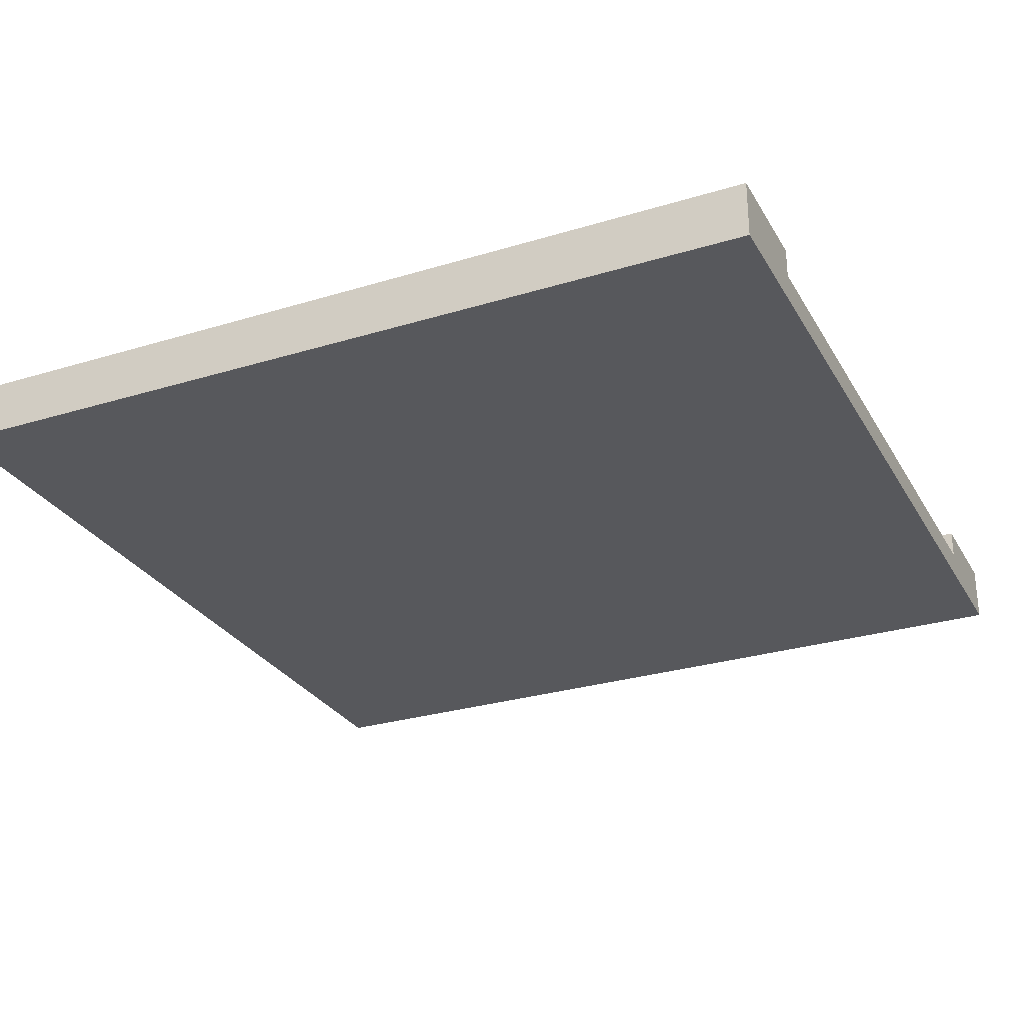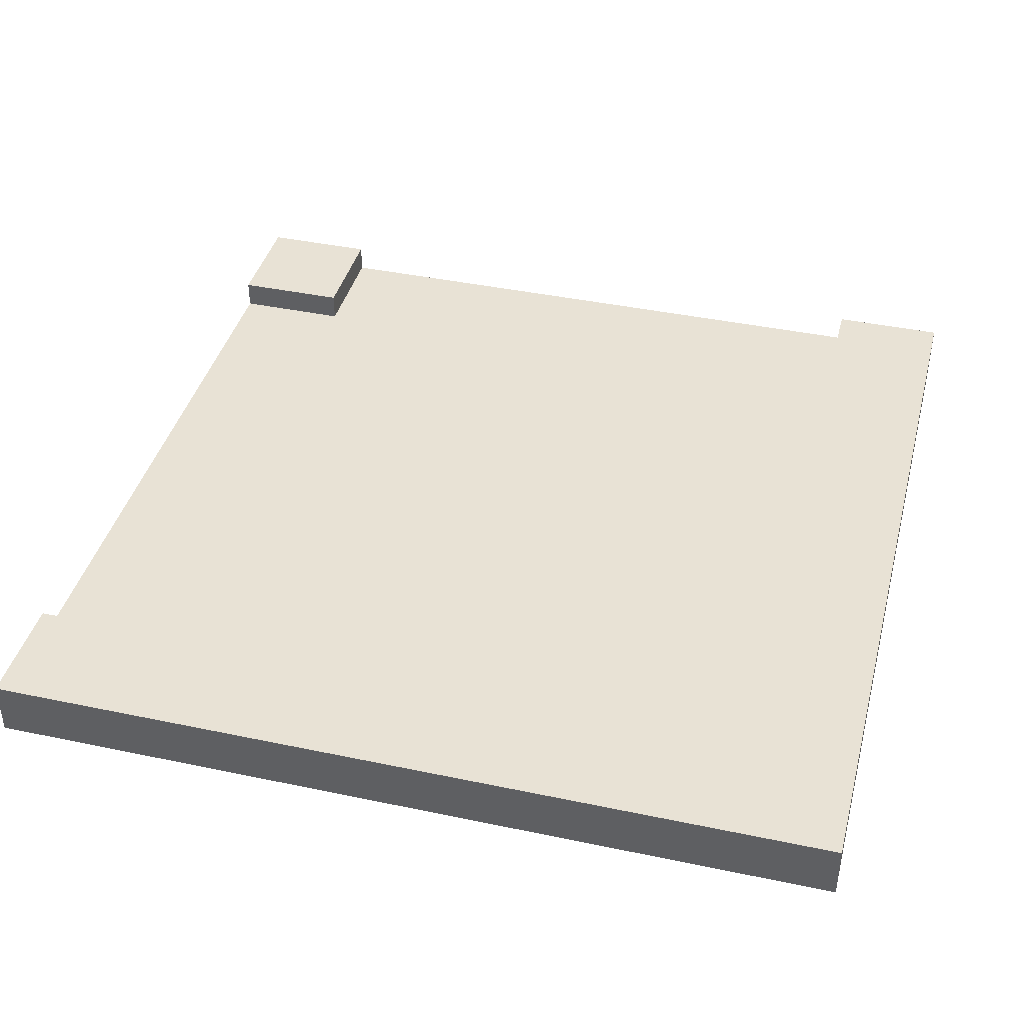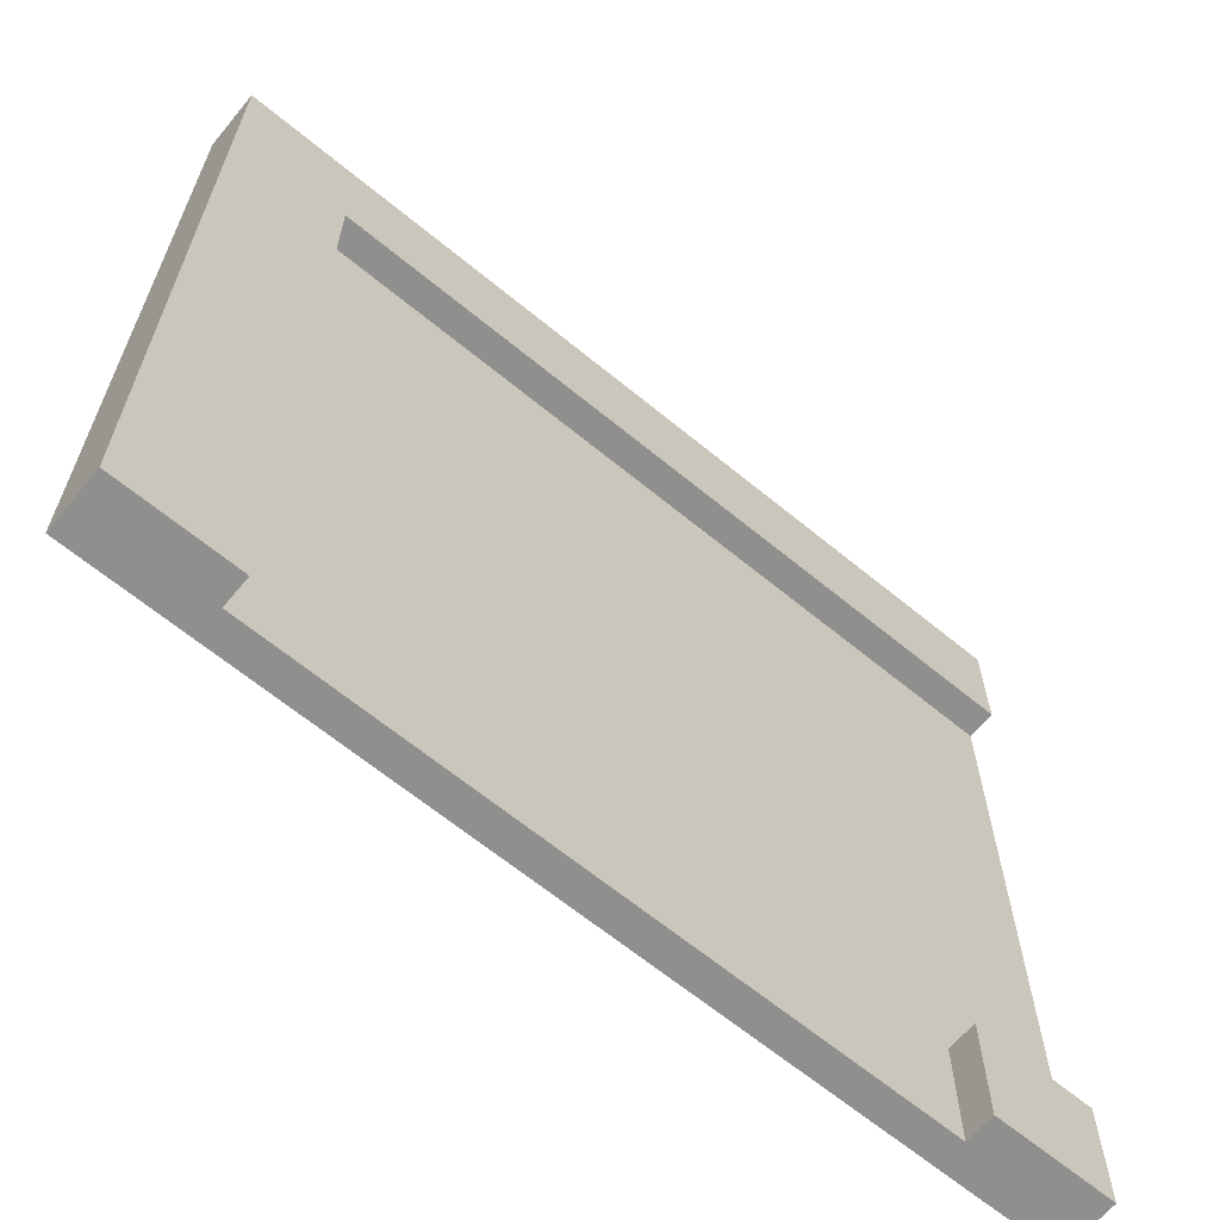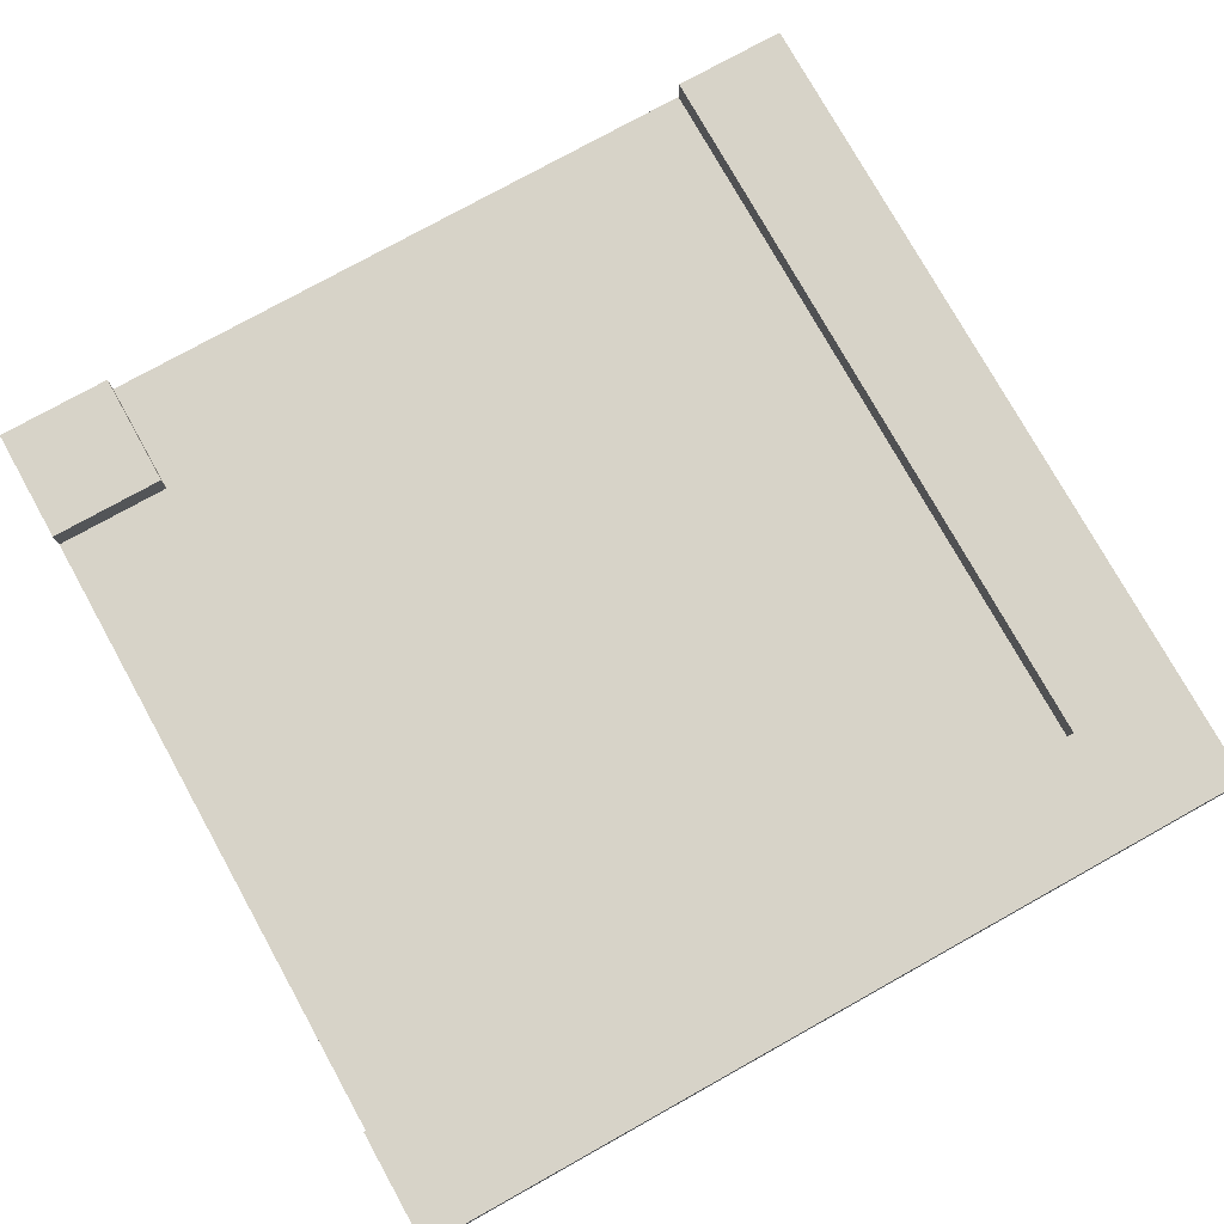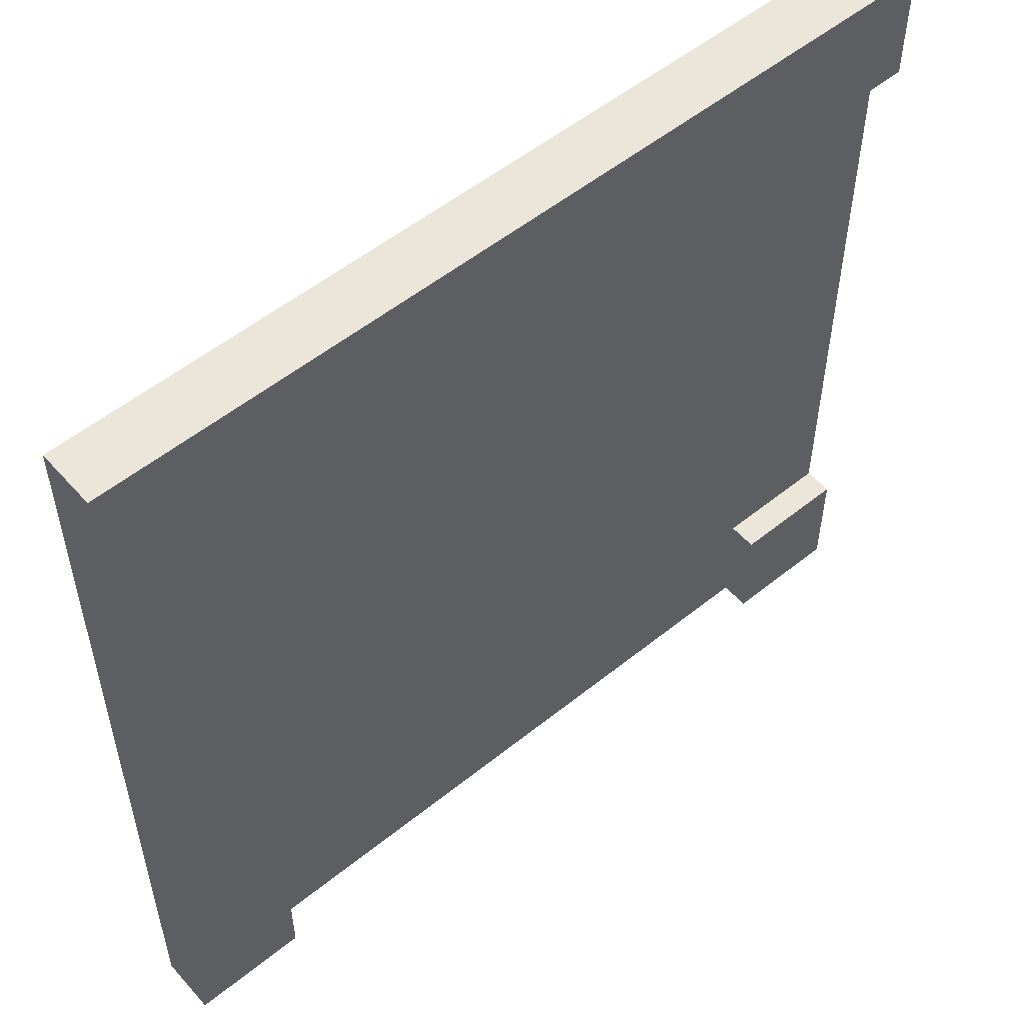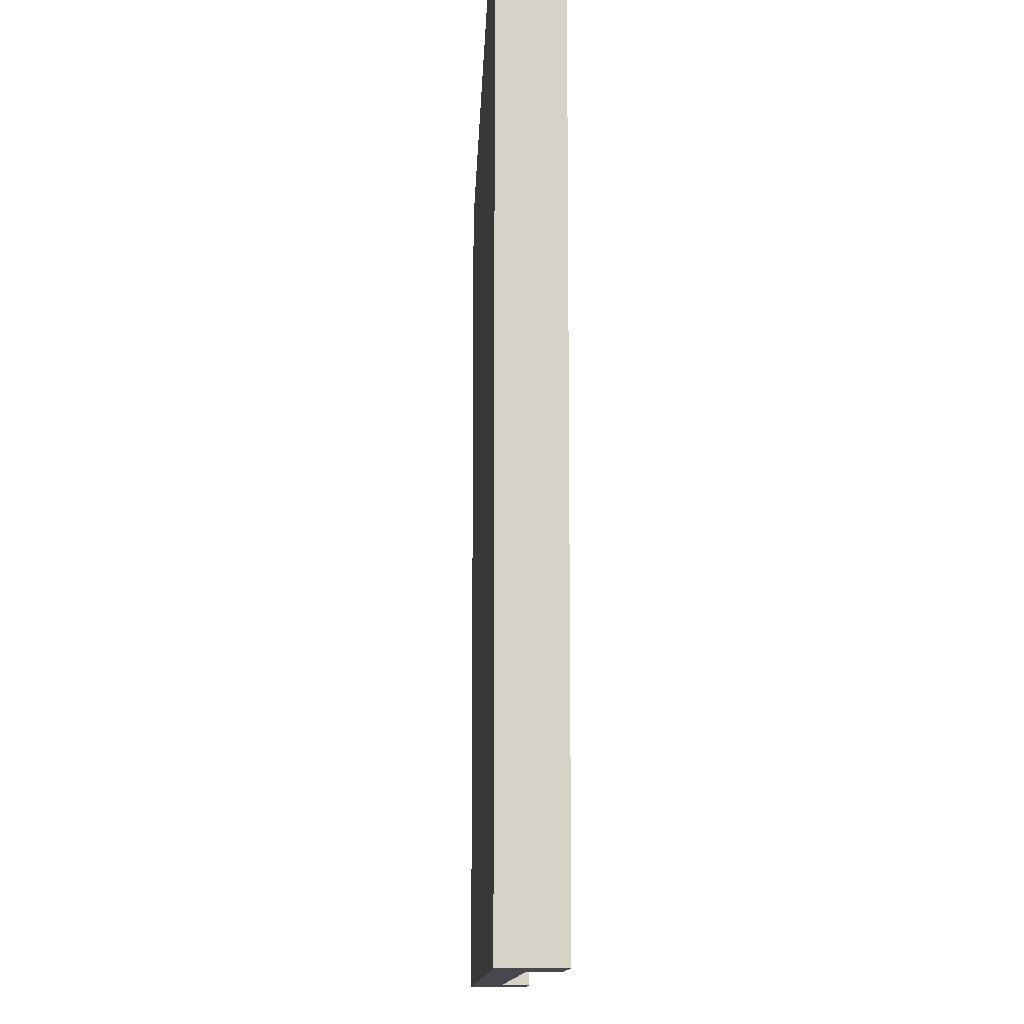
<metadata>
{"format":"obj","ext":"obj","renderer":"f3d","projection":"perspective","resolution":1024,"background":"white","views":[{"elev":-28.4,"azim":114.7,"up":"+Y"},{"elev":40.6,"azim":14.5,"up":"+Y"},{"elev":-65.1,"azim":140.4,"up":"+Z"},{"elev":76.8,"azim":-29.1,"up":"+Y"},{"elev":54.3,"azim":139.5,"up":"+Z"},{"elev":-11.6,"azim":88.0,"up":"+Z"}]}
</metadata>
<code>
v -15 0 15
v -15 0 11
v -15 0 -11
v -15 0 -15
v -15 1 15
v -15 1 11
v -15 1 -11
v -15 1 -15
v -15 2 15
v -15 2 11
v -15 2 -11
v -15 2 -15
v 11 1 11
v 11 1 -15
v 11 2 11
v 11 2 -15
v -11 1 -11
v -11 1 -15
v -11 2 -11
v -11 2 -15
v 15 0 15
v 15 0 11
v 15 0 -11
v 15 0 -15
v 15 1 15
v 15 1 11
v 15 1 -11
v 15 1 -15
v 15 2 15
v 15 2 -15
v -15 0 15
v -15 1 15
v -15 2 15
v -11 0 15
v -11 1 15
v 11 0 15
v 11 1 15
v 15 0 15
v 15 1 15
v 15 2 15
v -15 1 -11
v -15 2 -11
v -11 1 -11
v -11 2 -11
v -15 1 11
v -15 2 11
v 11 1 11
v 11 2 11
v -15 0 -15
v -15 1 -15
v -15 2 -15
v -11 0 -15
v -11 1 -15
v -11 2 -15
v 11 0 -15
v 11 1 -15
v 11 2 -15
v 15 0 -15
v 15 1 -15
v 15 2 -15
v -15 0 15
v -11 0 15
v 11 0 15
v 15 0 15
v -1 0 14
v 1 0 14
v -15 0 11
v -11 0 11
v -1 0 11
v 1 0 11
v 11 0 11
v 15 0 11
v -14 0 1
v -11 0 1
v -9 0 1
v -6 0 1
v -4 0 1
v 1 0 1
v 11 0 1
v 14 0 1
v -14 0 -1
v -11 0 -1
v -9 0 -1
v -6 0 -1
v -4 0 -1
v -1 0 -1
v 11 0 -1
v 14 0 -1
v -1 0 -4
v 1 0 -4
v -1 0 -6
v 1 0 -6
v -1 0 -9
v 1 0 -9
v -15 0 -11
v -11 0 -11
v -1 0 -11
v 1 0 -11
v 11 0 -11
v 15 0 -11
v -1 0 -14
v 1 0 -14
v -15 0 -15
v -11 0 -15
v 11 0 -15
v 15 0 -15
v -15 1 11
v 11 1 11
v -14 1 1
v -11 1 1
v -9 1 1
v -6 1 1
v -4 1 1
v 1 1 1
v -14 1 -1
v -11 1 -1
v -9 1 -1
v -6 1 -1
v -4 1 -1
v -1 1 -1
v -1 1 -4
v 1 1 -4
v -1 1 -6
v 1 1 -6
v -1 1 -9
v 1 1 -9
v -15 1 -11
v -11 1 -11
v -1 1 -11
v 1 1 -11
v -1 1 -14
v 1 1 -14
v -11 1 -15
v 11 1 -15
v -15 2 15
v 15 2 15
v -15 2 11
v 11 2 11
v -15 2 -11
v -11 2 -11
v -15 2 -15
v -11 2 -15
v 11 2 -15
v 15 2 -15
f 5 2 1
f 6 3 2
f 6 2 5
f 7 4 3
f 7 3 6
f 8 4 7
f 9 6 5
f 10 6 9
f 11 8 7
f 12 8 11
f 15 14 13
f 16 14 15
f 17 18 19
f 19 18 20
f 21 22 25
f 22 23 26
f 25 22 26
f 23 24 27
f 26 23 27
f 27 24 28
f 25 26 29
f 26 27 29
f 27 28 29
f 29 28 30
f 34 32 31
f 35 33 32
f 35 32 34
f 36 35 34
f 37 33 35
f 37 35 36
f 38 37 36
f 39 33 37
f 39 37 38
f 40 33 39
f 43 42 41
f 44 42 43
f 45 46 47
f 47 46 48
f 49 50 52
f 50 51 53
f 52 50 53
f 53 51 54
f 52 53 55
f 55 53 56
f 55 56 58
f 56 57 59
f 58 56 59
f 59 57 60
f 65 63 62
f 66 63 65
f 67 62 61
f 68 65 62
f 68 62 67
f 69 66 65
f 69 65 68
f 70 63 66
f 70 66 69
f 71 64 63
f 71 63 70
f 72 64 71
f 73 69 68
f 73 70 69
f 73 72 71
f 73 71 70
f 73 68 67
f 74 72 73
f 75 72 74
f 76 72 75
f 77 72 76
f 78 72 77
f 79 72 78
f 80 72 79
f 81 73 67
f 81 74 73
f 82 75 74
f 82 74 81
f 83 76 75
f 83 75 82
f 84 77 76
f 84 76 83
f 85 78 77
f 85 77 84
f 86 78 85
f 87 80 79
f 87 79 78
f 88 72 80
f 88 80 87
f 89 78 86
f 89 82 81
f 89 83 82
f 89 85 84
f 89 86 85
f 89 84 83
f 90 87 78
f 90 78 89
f 90 88 87
f 91 89 81
f 91 90 89
f 92 88 90
f 92 90 91
f 93 91 81
f 93 92 91
f 94 88 92
f 94 92 93
f 95 93 81
f 95 81 67
f 95 94 93
f 96 94 95
f 97 94 96
f 98 88 94
f 98 94 97
f 99 88 98
f 100 72 88
f 100 88 99
f 101 97 96
f 101 98 97
f 102 99 98
f 102 98 101
f 103 96 95
f 104 101 96
f 104 96 103
f 104 102 101
f 105 99 102
f 105 102 104
f 105 100 99
f 106 100 105
f 107 108 109
f 109 108 110
f 110 108 111
f 111 108 112
f 112 108 113
f 113 108 114
f 107 109 115
f 109 110 115
f 110 111 116
f 115 110 116
f 111 112 117
f 116 111 117
f 112 113 118
f 117 112 118
f 113 114 119
f 118 113 119
f 119 114 120
f 117 118 121
f 120 114 121
f 119 120 121
f 118 119 121
f 116 117 121
f 115 116 121
f 114 108 122
f 121 114 122
f 115 121 123
f 121 122 123
f 122 108 124
f 123 122 124
f 115 123 125
f 123 124 125
f 124 108 126
f 125 124 126
f 115 125 127
f 107 115 127
f 125 126 127
f 127 126 128
f 128 126 129
f 126 108 130
f 129 126 130
f 128 129 131
f 129 130 131
f 130 108 132
f 131 130 132
f 128 131 133
f 131 132 133
f 132 108 134
f 133 132 134
f 135 136 137
f 137 136 138
f 139 140 141
f 141 140 142
f 138 136 143
f 143 136 144

</code>
